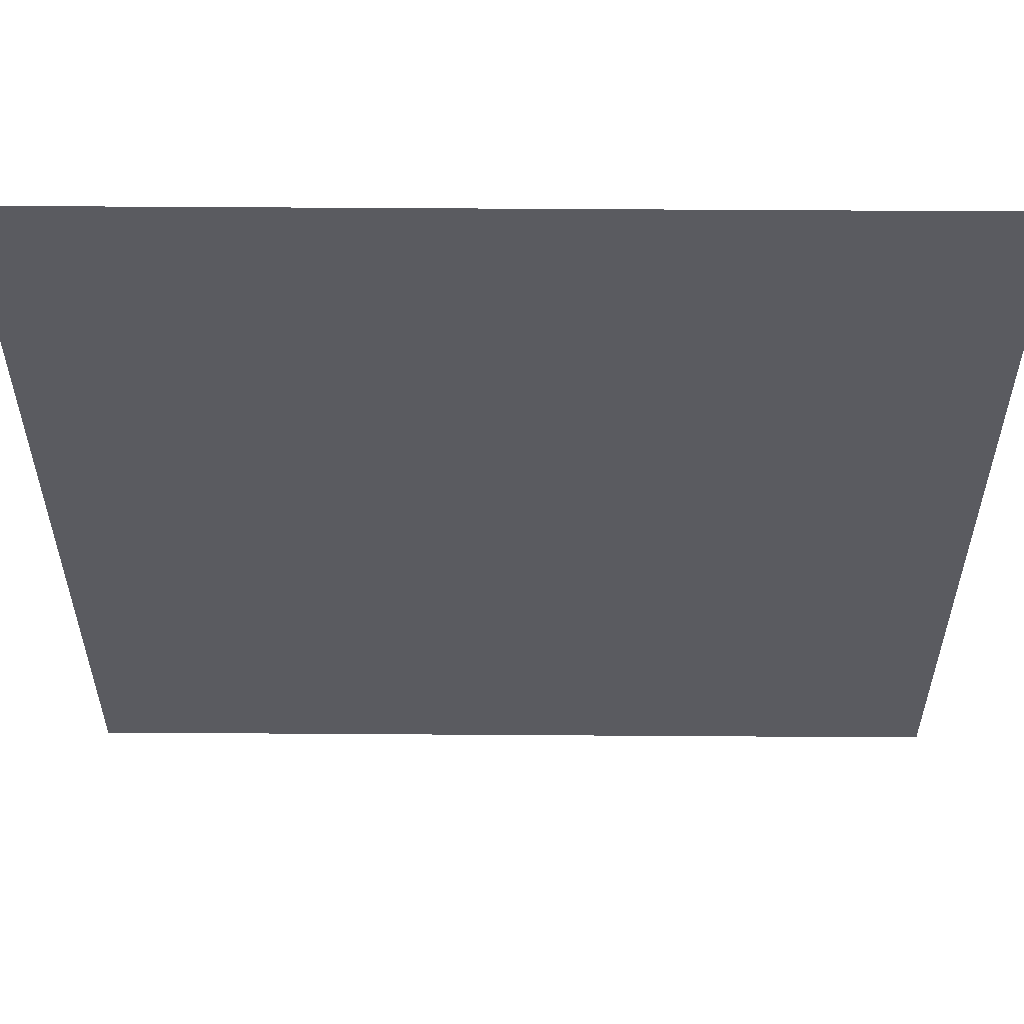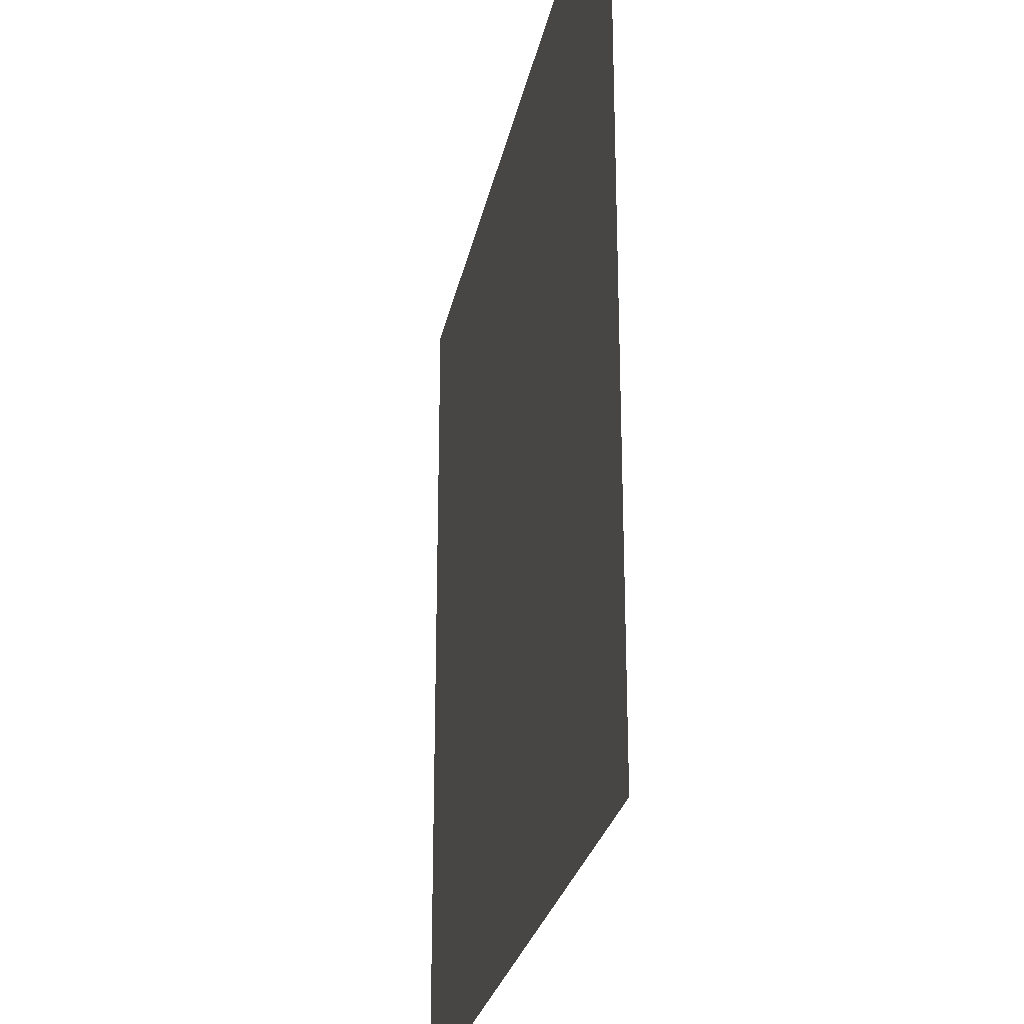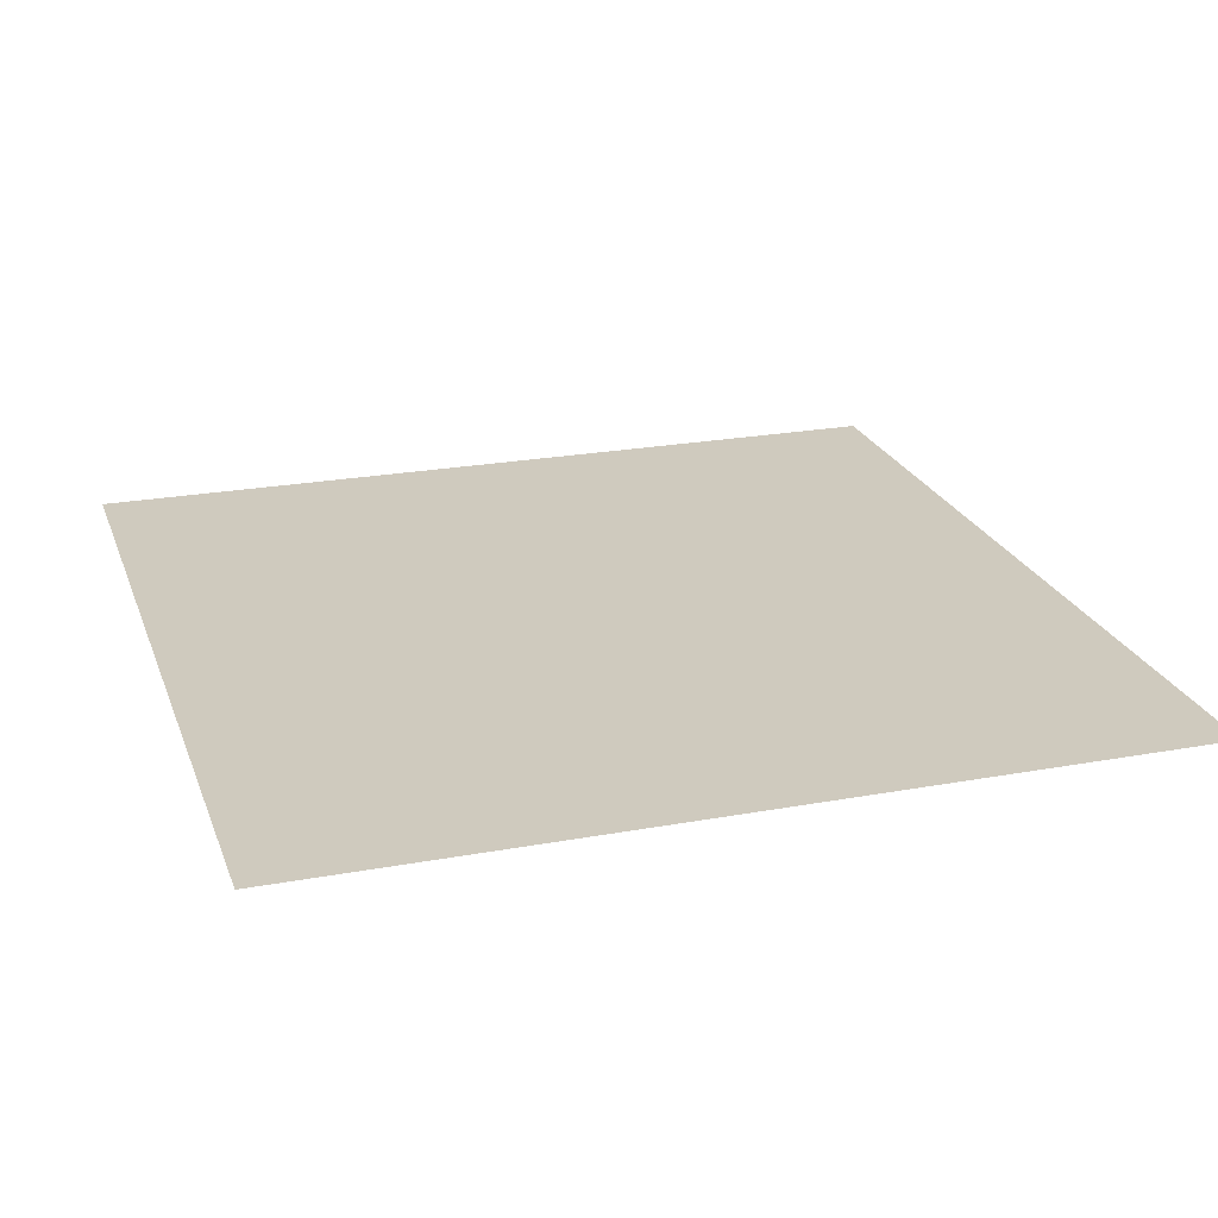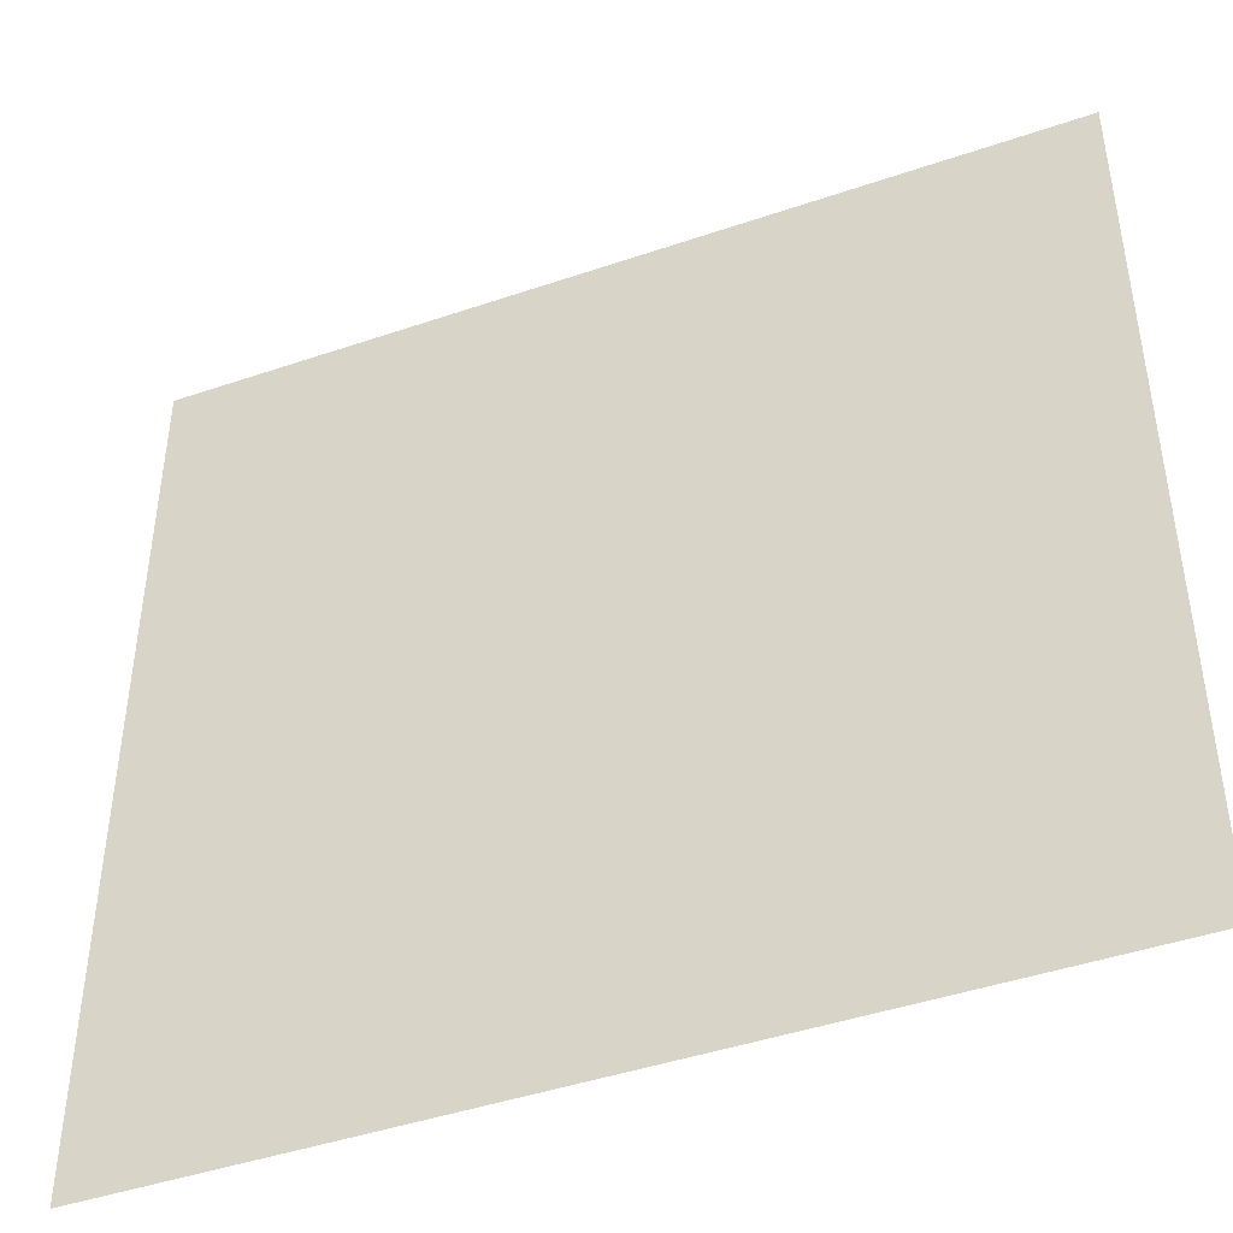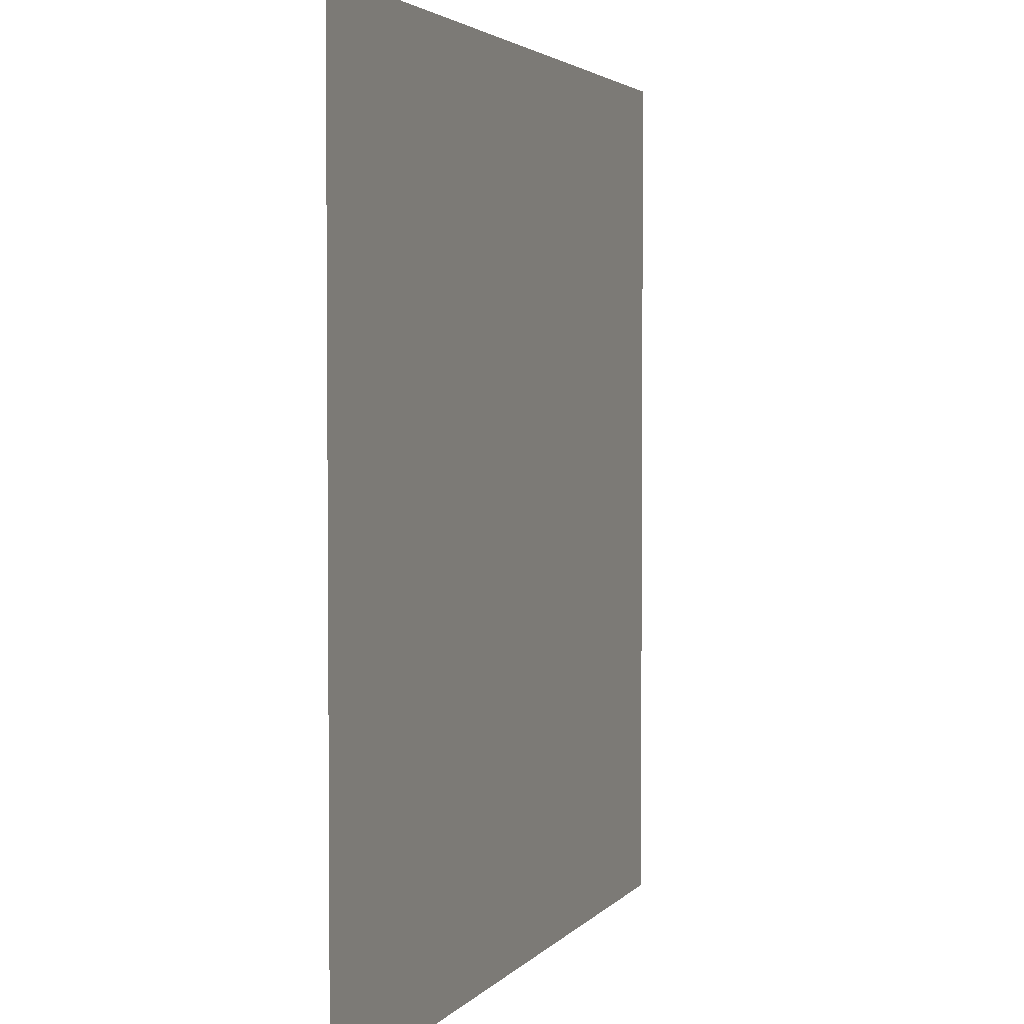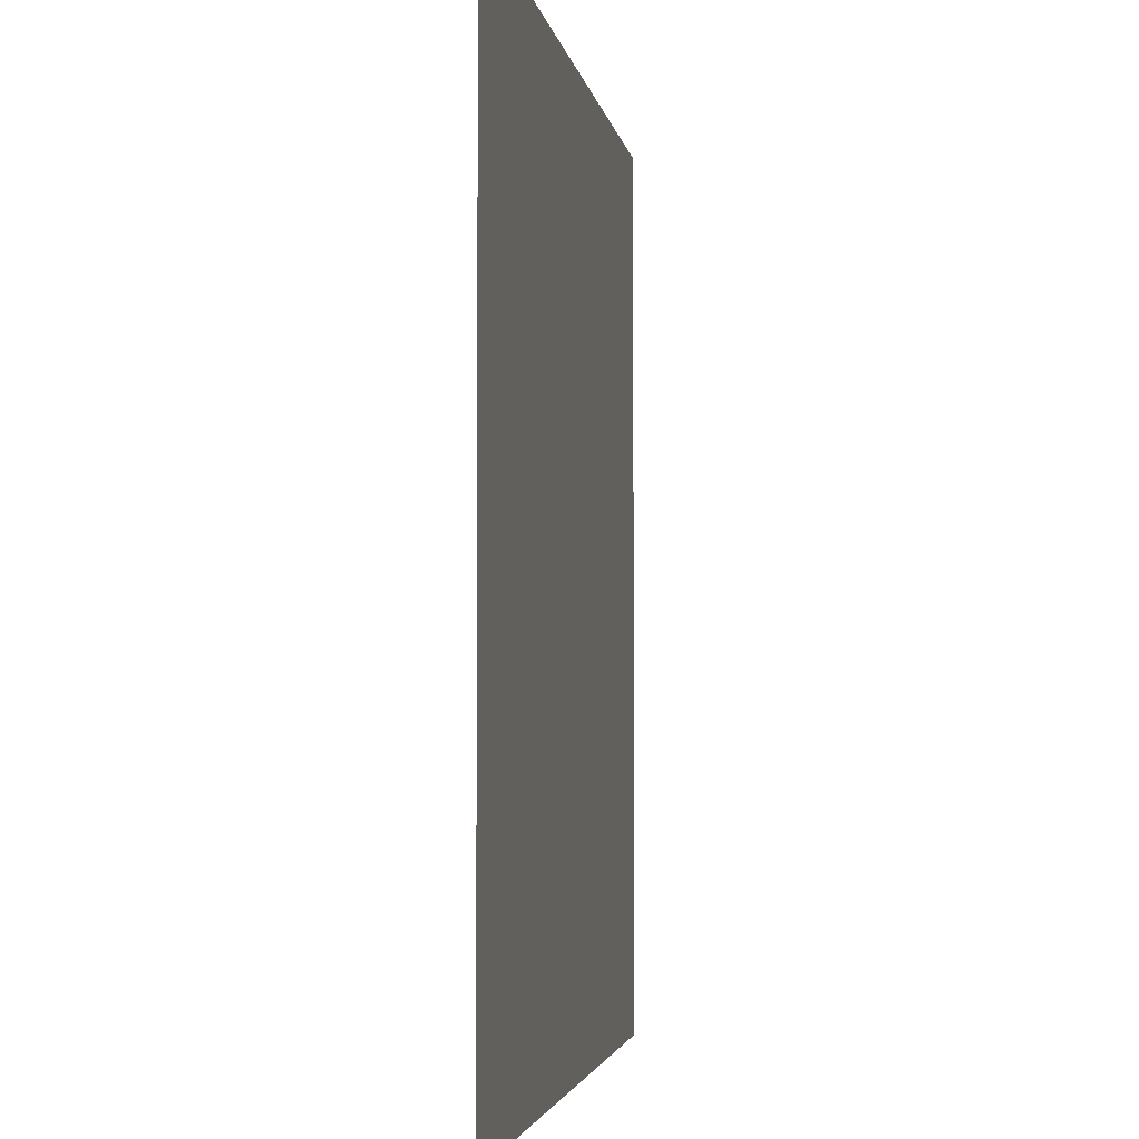
<metadata>
{"format":"obj","ext":"obj","renderer":"f3d","projection":"perspective","resolution":1024,"background":"white","views":[{"elev":56.5,"azim":-179.6,"up":"+Y"},{"elev":-26.2,"azim":79.0,"up":"+Y"},{"elev":23.2,"azim":-17.3,"up":"+Z"},{"elev":-44.6,"azim":-158.3,"up":"+Y"},{"elev":3.1,"azim":109.1,"up":"+Y"},{"elev":-3.1,"azim":98.4,"up":"+Y"}]}
</metadata>
<code>
v 0 0 0
v 1 0 0
v 1 1 0
v 0 1 0
f 1 2 3
f 1 3 4

</code>
